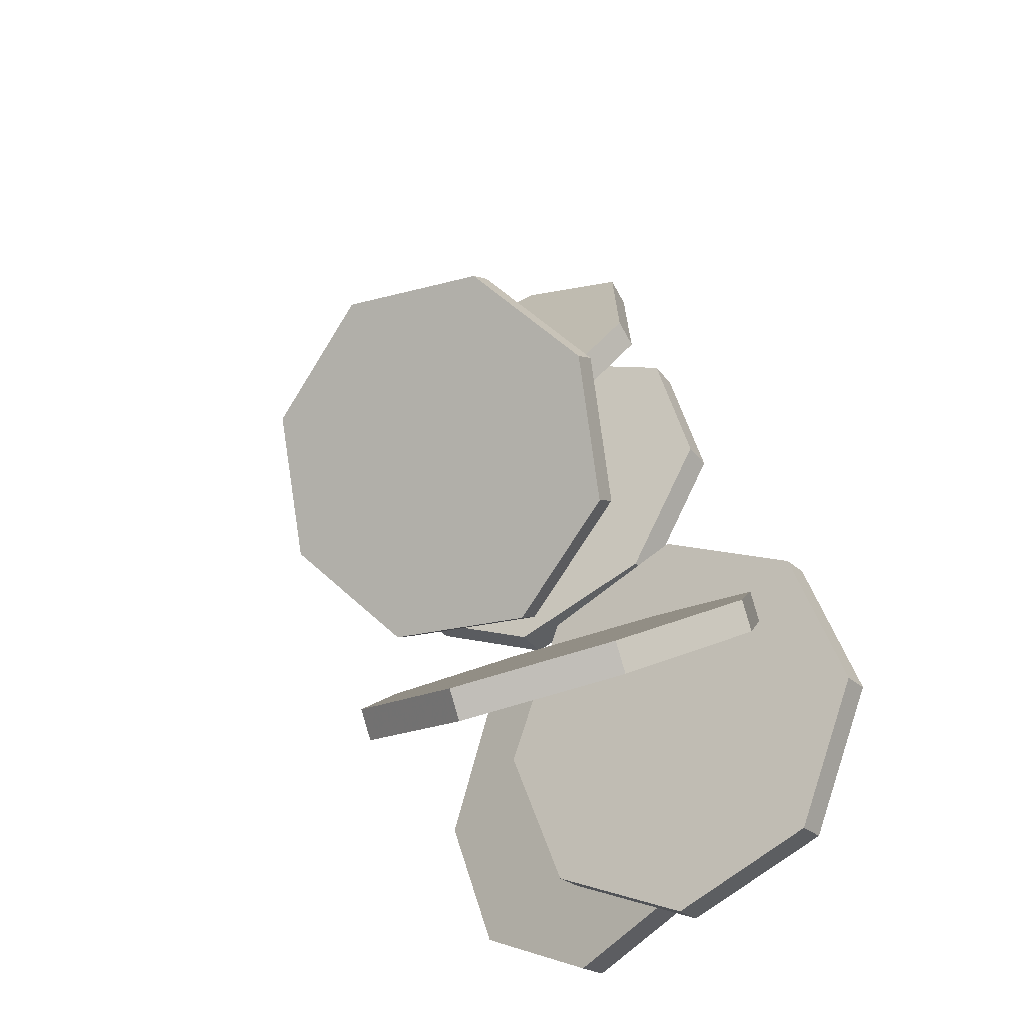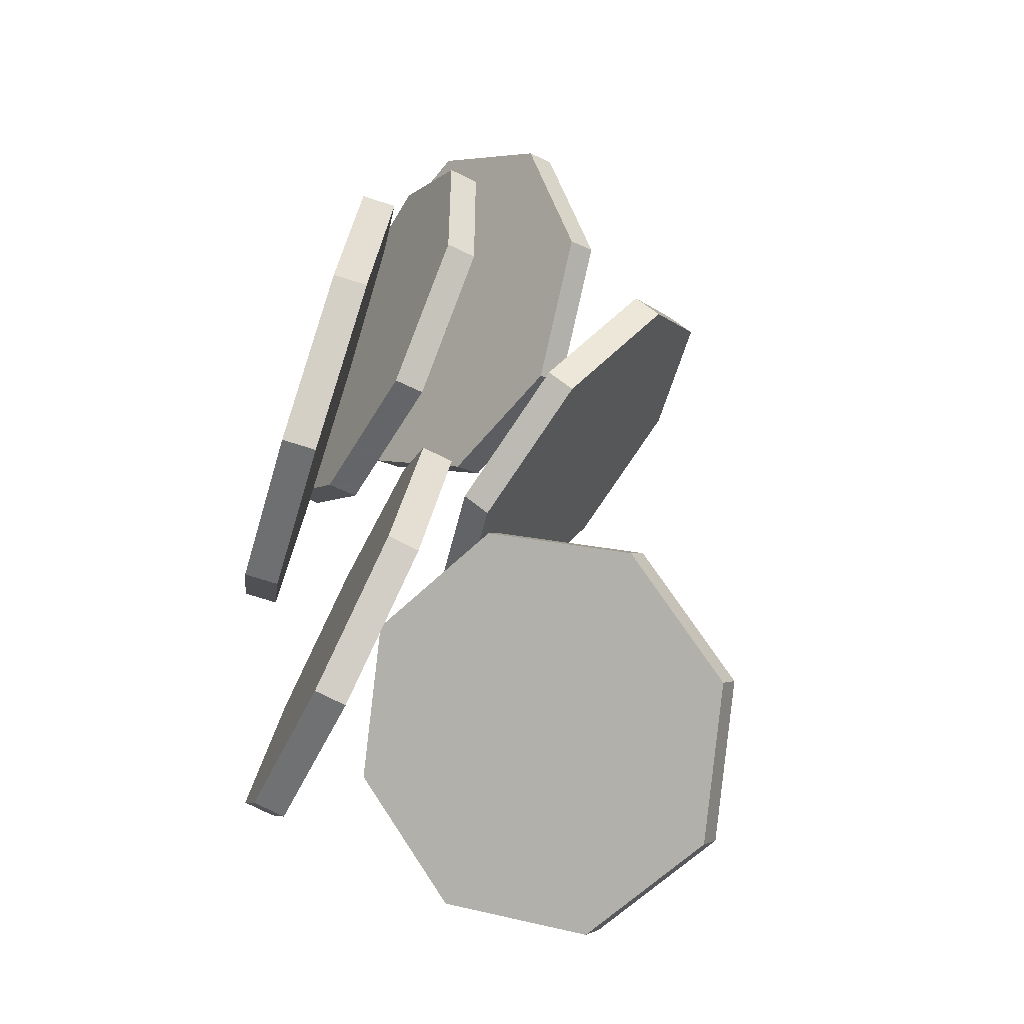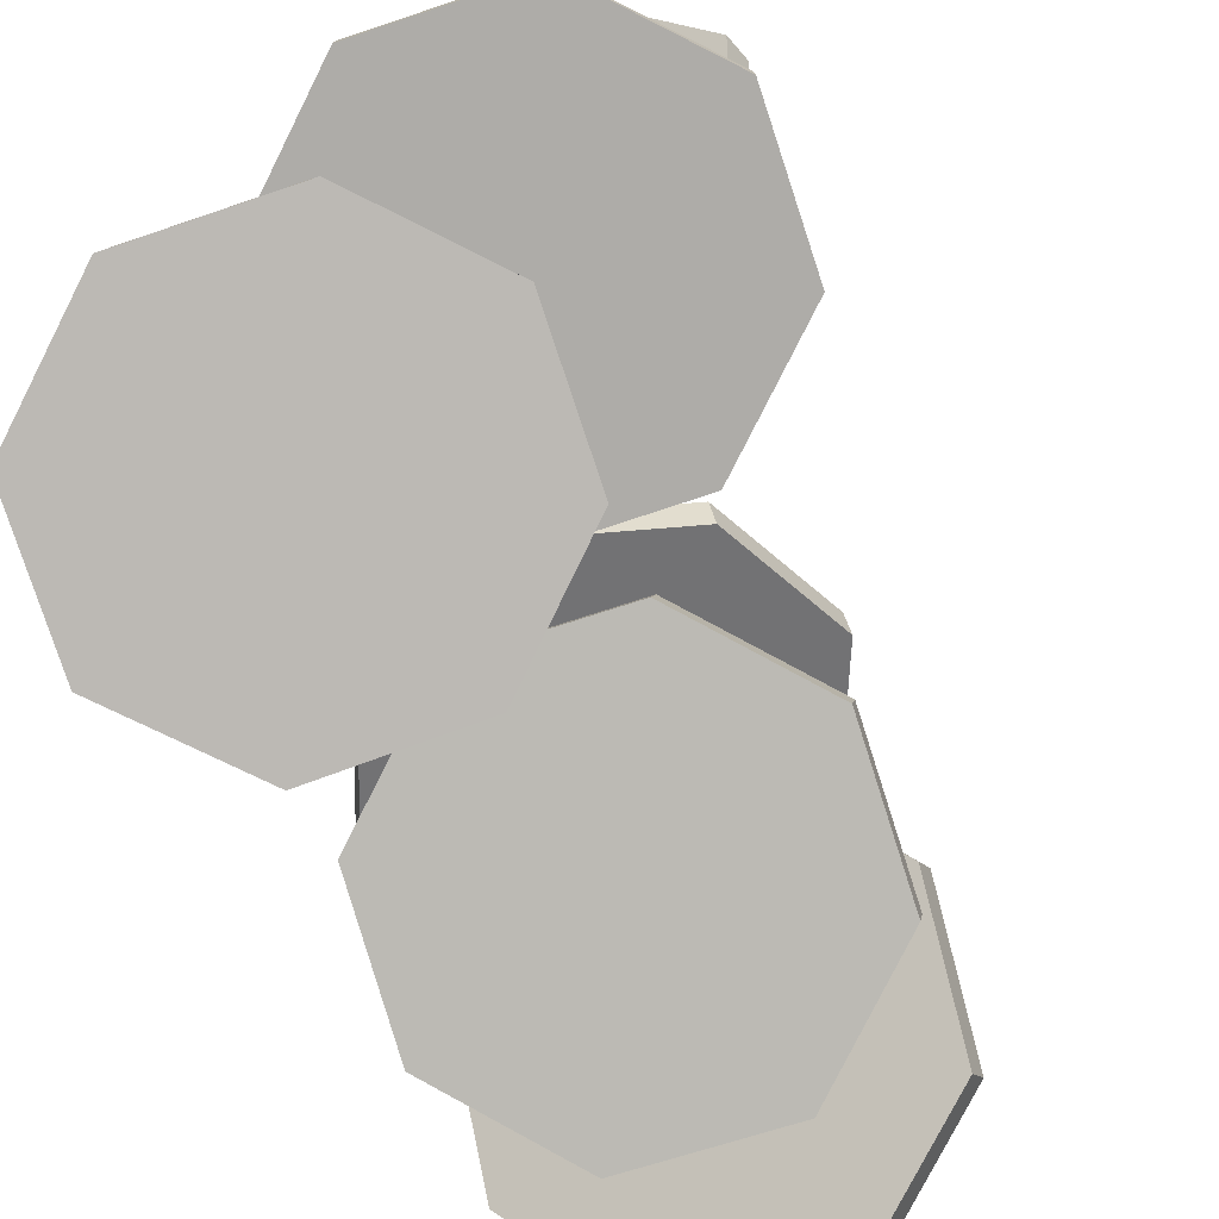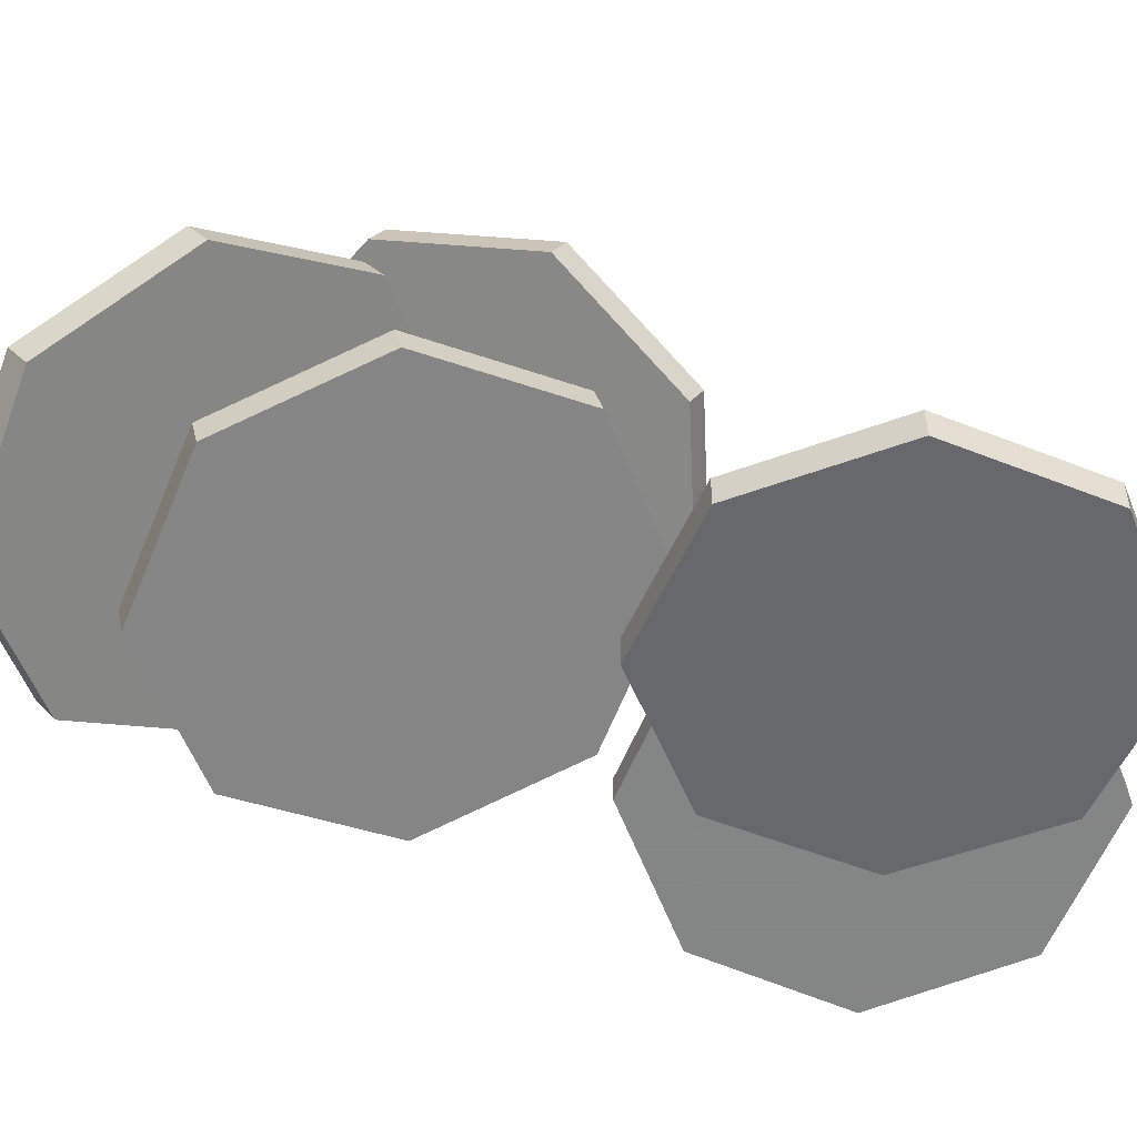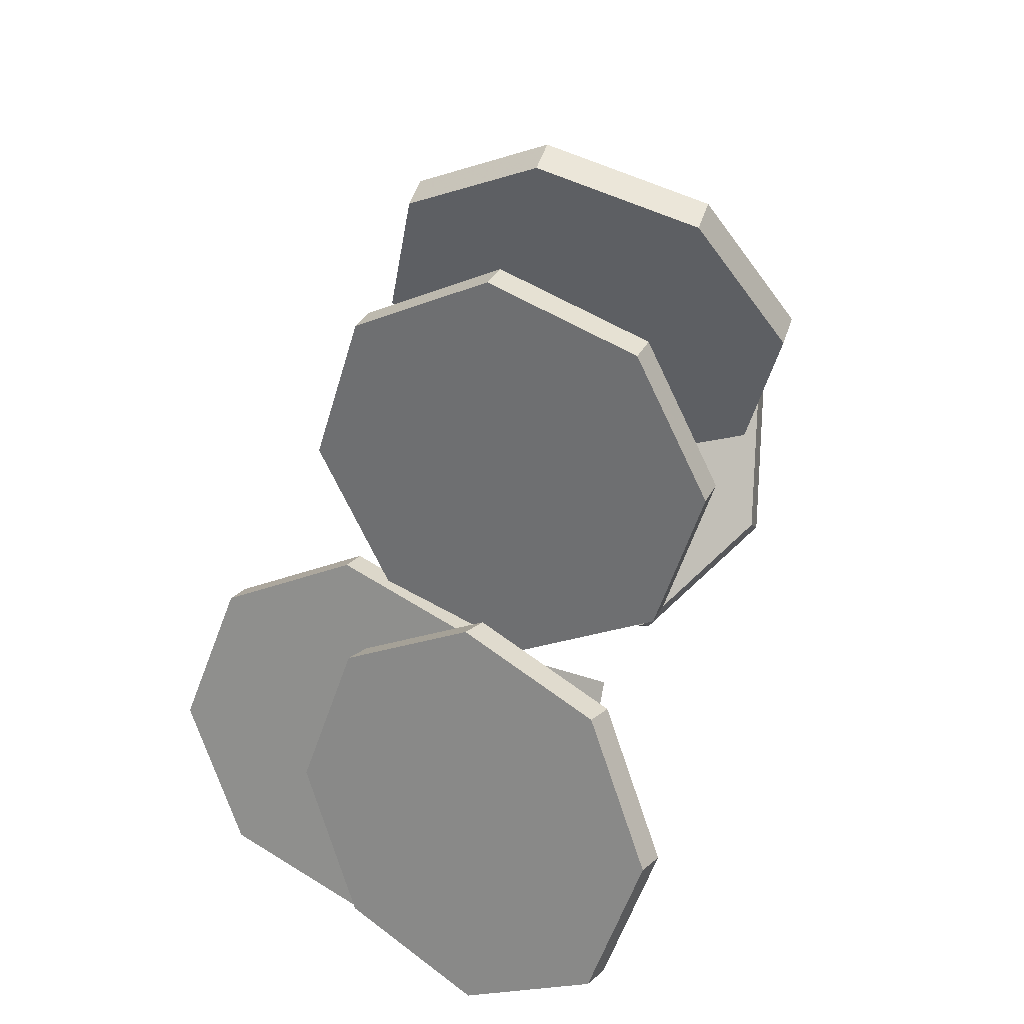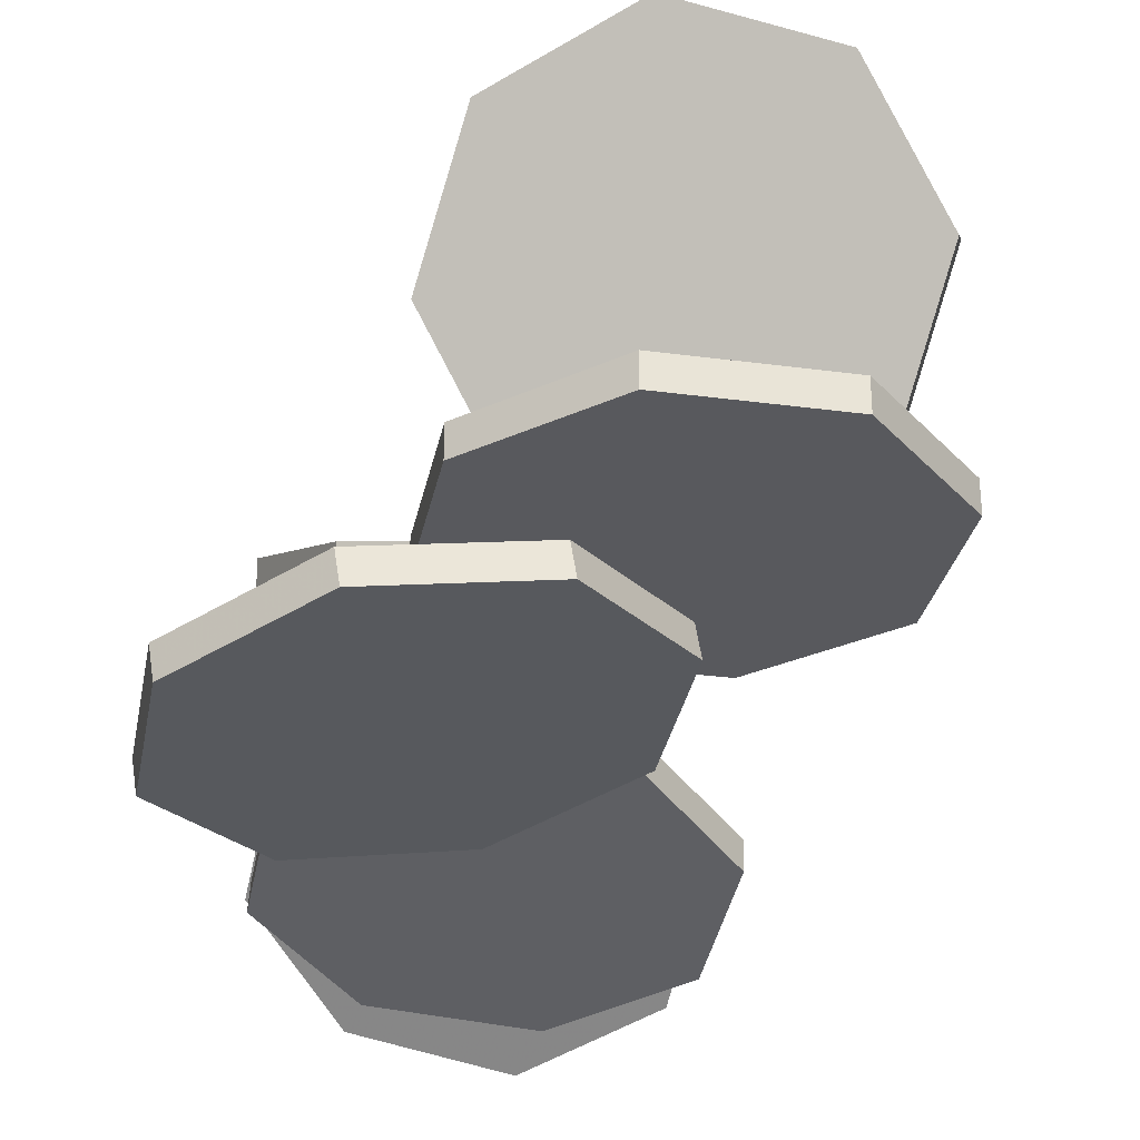
<metadata>
{"format":"obj","ext":"obj","renderer":"f3d","projection":"perspective","resolution":1024,"background":"white","views":[{"elev":-26.4,"azim":35.3,"up":"+Y"},{"elev":-77.0,"azim":-116.6,"up":"+Y"},{"elev":-76.8,"azim":40.8,"up":"+Z"},{"elev":-61.6,"azim":-90.7,"up":"+Z"},{"elev":18.8,"azim":-156.8,"up":"+Y"},{"elev":-29.8,"azim":11.4,"up":"+Z"}]}
</metadata>
<code>
v -0 10.15 -0.09437
v -0 10.37 0.02825
v 1.184 9.916 0.3338
v 1.184 10.14 0.4564
v 1.674 9.339 1.368
v 1.674 9.558 1.49
v 1.184 8.761 2.401
v 1.184 8.981 2.524
v -0 8.522 2.829
v -0 8.742 2.952
v -1.184 8.761 2.401
v -1.184 8.981 2.524
v -1.674 9.339 1.368
v -1.674 9.558 1.49
v -1.184 9.916 0.3338
v -1.184 10.14 0.4564
f 1 2 4
f 3 4 6
f 5 6 8
f 7 8 10
f 10 12 11
f 11 12 14
f 14 10 6
f 16 2 1
f 14 16 15
f 7 11 15
f 3 1 4
f 5 3 6
f 7 5 8
f 9 7 10
f 9 10 11
f 13 11 14
f 6 4 2
f 2 16 14
f 14 12 10
f 10 8 6
f 6 2 14
f 15 16 1
f 13 14 15
f 15 1 3
f 3 5 7
f 7 9 11
f 11 13 15
f 15 3 7
v -0.9143 13.5 1.266
v -0.8891 13.4 1.496
v -0.1074 12.62 0.8001
v -0.08223 12.52 1.03
v -0.2348 11.44 0.3092
v -0.2097 11.34 0.5393
v -1.222 10.66 0.08054
v -1.197 10.56 0.3106
v -2.491 10.72 0.248
v -2.465 10.63 0.4781
v -3.297 11.6 0.7135
v -3.272 11.51 0.9436
v -3.17 12.78 1.204
v -3.145 12.68 1.434
v -2.183 13.57 1.433
v -2.158 13.47 1.663
f 17 18 20
f 19 20 22
f 22 24 23
f 24 26 25
f 26 28 27
f 27 28 30
f 30 26 32
f 32 18 17
f 30 32 31
f 23 29 31
f 19 17 20
f 21 19 22
f 21 22 23
f 23 24 25
f 25 26 27
f 29 27 30
f 22 20 18
f 18 32 22
f 30 28 26
f 26 24 22
f 22 32 26
f 31 32 17
f 29 30 31
f 31 17 23
f 19 21 23
f 23 25 27
f 27 29 23
f 17 19 23
v -2.222 14.98 -1.545
v -2.222 15.12 -1.336
v -1.039 14.57 -1.271
v -1.039 14.71 -1.062
v -0.5482 13.59 -0.6091
v -0.5482 13.73 -0.4005
v -1.039 12.61 0.05267
v -1.039 12.75 0.2613
v -2.222 12.2 0.3268
v -2.222 12.34 0.5354
v -3.406 12.61 0.05267
v -3.406 12.75 0.2613
v -3.897 13.59 -0.6091
v -3.897 13.73 -0.4005
v -3.406 14.57 -1.271
v -3.406 14.71 -1.062
f 34 36 35
f 36 38 37
f 38 40 39
f 40 42 41
f 42 44 43
f 44 46 45
f 44 40 38
f 48 34 33
f 46 48 47
f 39 43 33
f 33 34 35
f 35 36 37
f 37 38 39
f 39 40 41
f 41 42 43
f 43 44 45
f 38 36 34
f 34 48 46
f 46 44 38
f 42 40 44
f 38 34 46
f 47 48 33
f 45 46 47
f 47 33 43
f 35 37 33
f 39 41 43
f 43 45 47
f 33 37 39
v -1.833 14.08 -1.573
v -1.833 14.13 -1.327
v -0.649 13.6 -1.472
v -0.649 13.66 -1.225
v -0.1587 12.44 -1.226
v -0.1587 12.5 -0.9798
v -0.649 11.29 -0.9803
v -0.649 11.34 -0.7342
v -1.833 10.81 -0.8786
v -1.833 10.86 -0.6324
v -3.017 11.29 -0.9803
v -3.017 11.34 -0.7342
v -3.507 12.44 -1.226
v -3.507 12.5 -0.9798
v -3.017 13.6 -1.472
v -3.017 13.66 -1.225
f 50 52 51
f 51 52 54
f 53 54 56
f 56 58 57
f 57 58 60
f 59 60 62
f 62 56 54
f 63 64 50
f 62 64 63
f 55 61 63
f 49 50 51
f 53 51 54
f 55 53 56
f 55 56 57
f 59 57 60
f 61 59 62
f 54 52 50
f 50 64 62
f 62 60 58
f 58 56 62
f 54 50 62
f 49 63 50
f 61 62 63
f 63 49 51
f 51 53 55
f 55 57 59
f 59 61 55
f 63 51 55
v -1.602 11.17 -1.509
v -1.642 11.17 -1.261
v -0.4333 10.68 -1.319
v -0.4735 10.68 -1.071
v 0.05079 9.491 -1.241
v 0.01051 9.491 -0.9925
v -0.4333 8.308 -1.319
v -0.4735 8.308 -1.071
v -1.602 7.817 -1.509
v -1.642 7.817 -1.261
v -2.77 8.308 -1.698
v -2.811 8.308 -1.45
v -3.254 9.491 -1.777
v -3.295 9.491 -1.529
v -2.77 10.68 -1.698
v -2.811 10.68 -1.45
f 66 68 67
f 67 68 70
f 70 72 71
f 72 74 73
f 73 74 76
f 76 78 77
f 78 74 70
f 79 80 66
f 78 80 79
f 71 75 69
f 65 66 67
f 69 67 70
f 69 70 71
f 71 72 73
f 75 73 76
f 75 76 77
f 70 68 66
f 66 80 78
f 78 76 74
f 74 72 70
f 70 66 78
f 65 79 66
f 77 78 79
f 79 65 67
f 67 69 79
f 71 73 75
f 75 77 79
f 79 69 75
v 0 11.17 -0.4849
v 0 11.17 -0.2334
v 1.184 10.68 -0.4849
v 1.184 10.68 -0.2334
v 1.674 9.491 -0.4849
v 1.674 9.491 -0.2334
v 1.184 8.308 -0.4849
v 1.184 8.308 -0.2334
v -0 7.817 -0.4849
v -0 7.817 -0.2334
v -1.184 8.308 -0.4849
v -1.184 8.308 -0.2334
v -1.674 9.491 -0.4849
v -1.674 9.491 -0.2334
v -1.184 10.68 -0.4849
v -1.184 10.68 -0.2334
f 82 84 83
f 84 86 85
f 86 88 87
f 88 90 89
f 90 92 91
f 92 94 93
f 92 90 86
f 96 82 81
f 94 96 95
f 87 91 95
f 81 82 83
f 83 84 85
f 85 86 87
f 87 88 89
f 89 90 91
f 91 92 93
f 86 84 82
f 82 96 94
f 94 92 86
f 90 88 86
f 86 82 94
f 95 96 81
f 93 94 95
f 95 81 83
f 83 85 95
f 87 89 91
f 91 93 95
f 95 85 87

</code>
